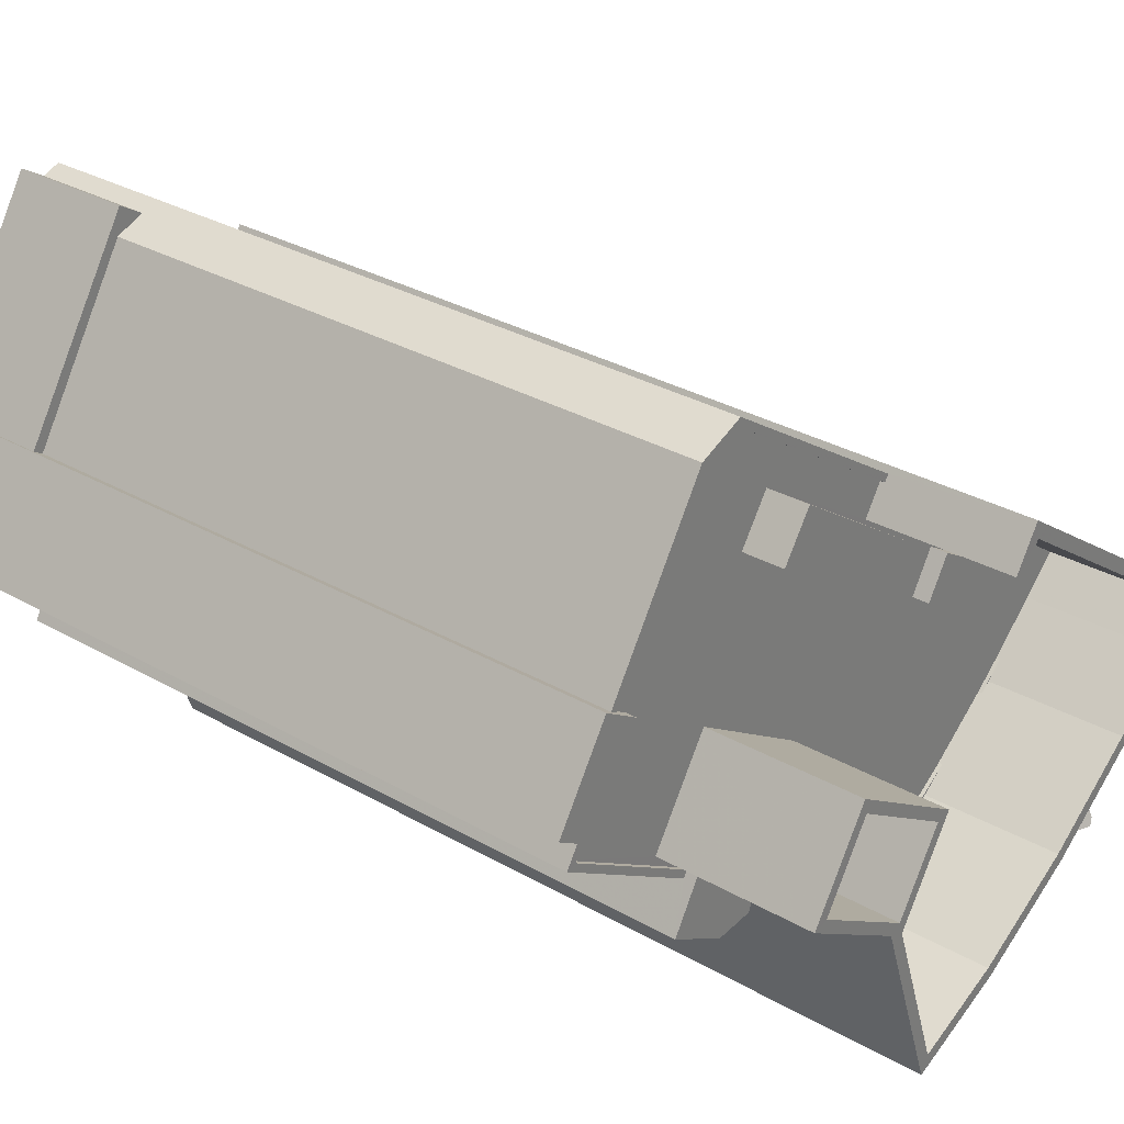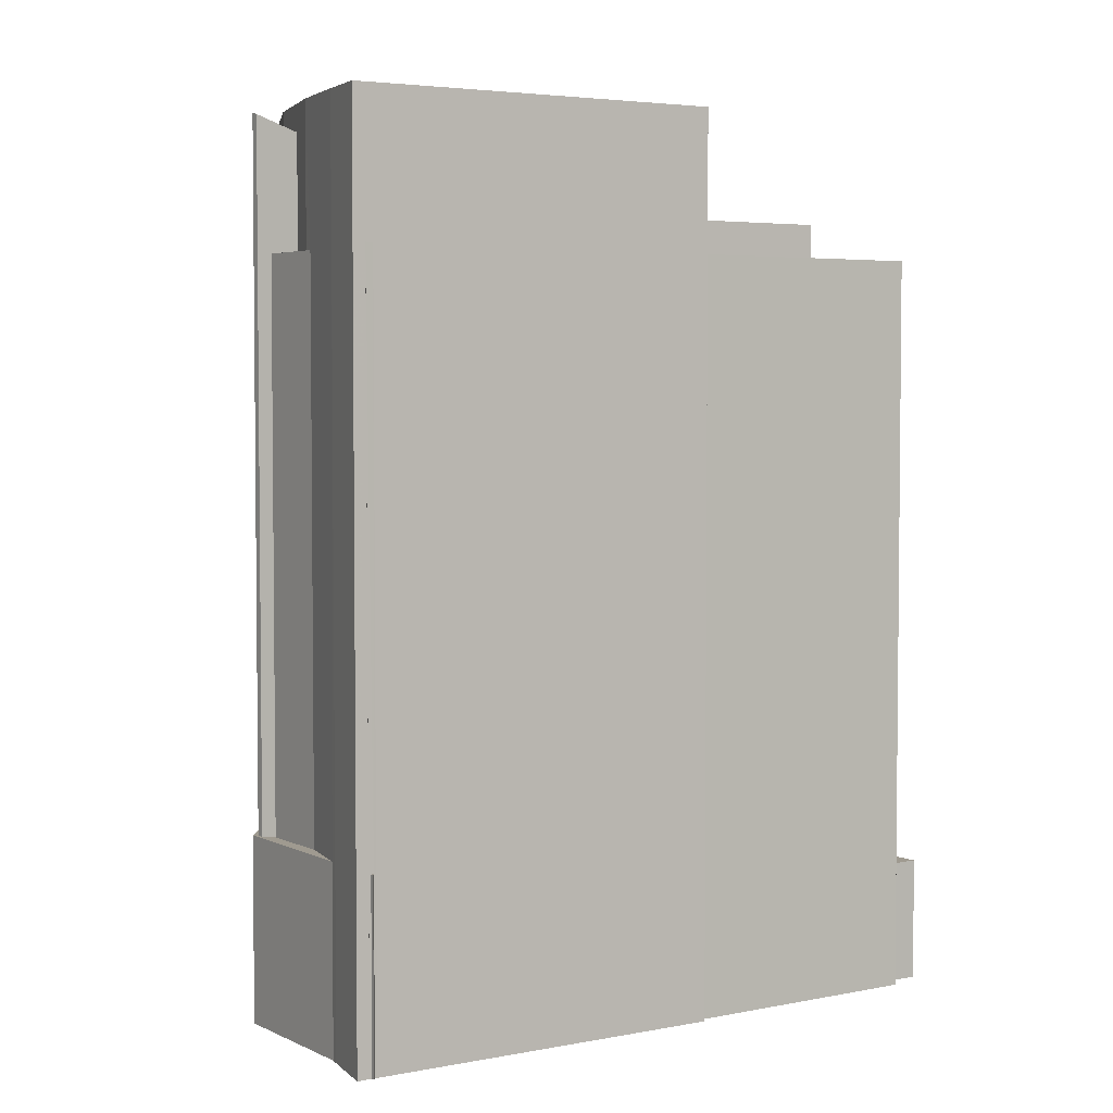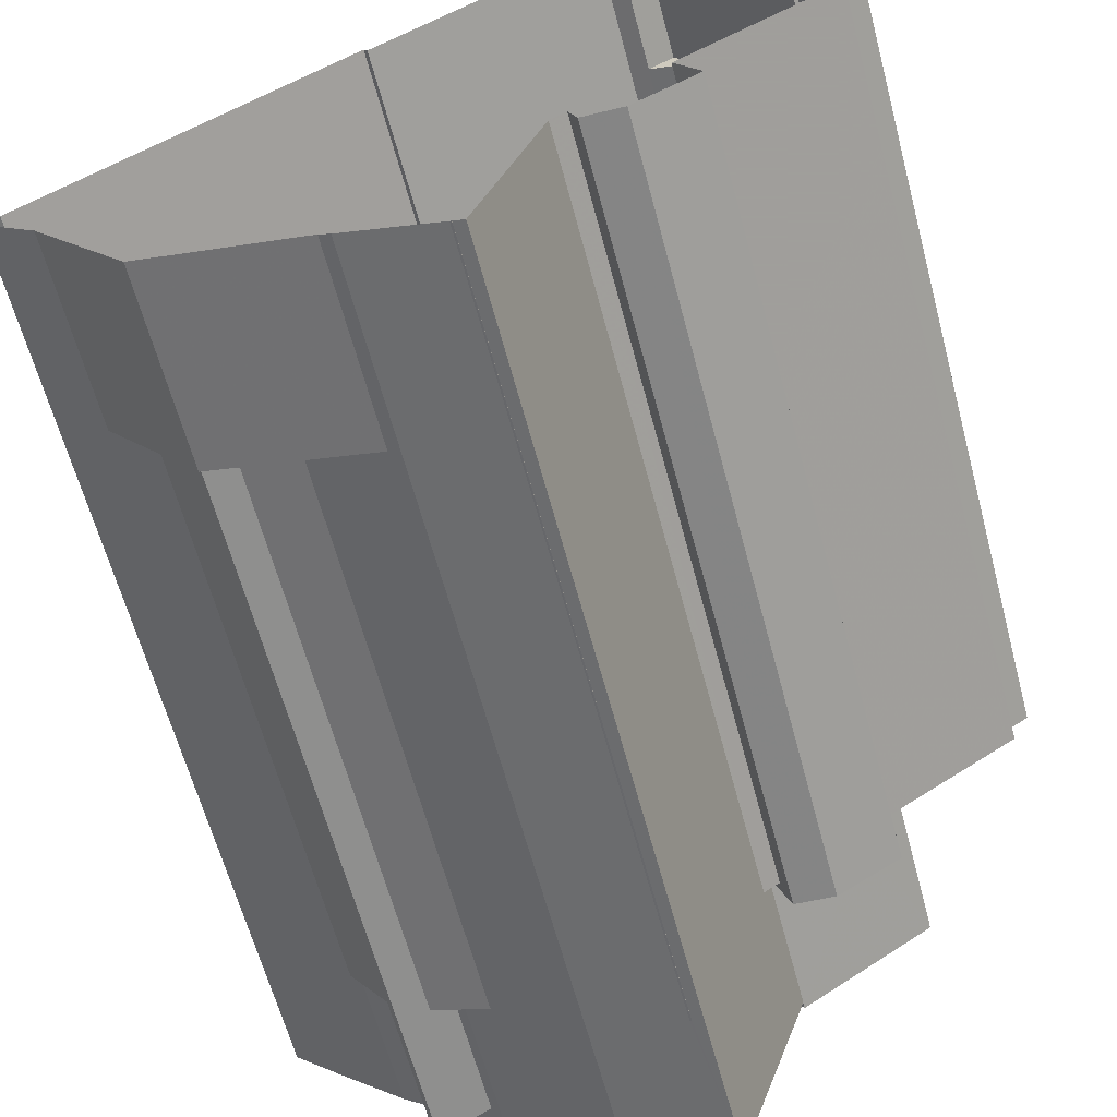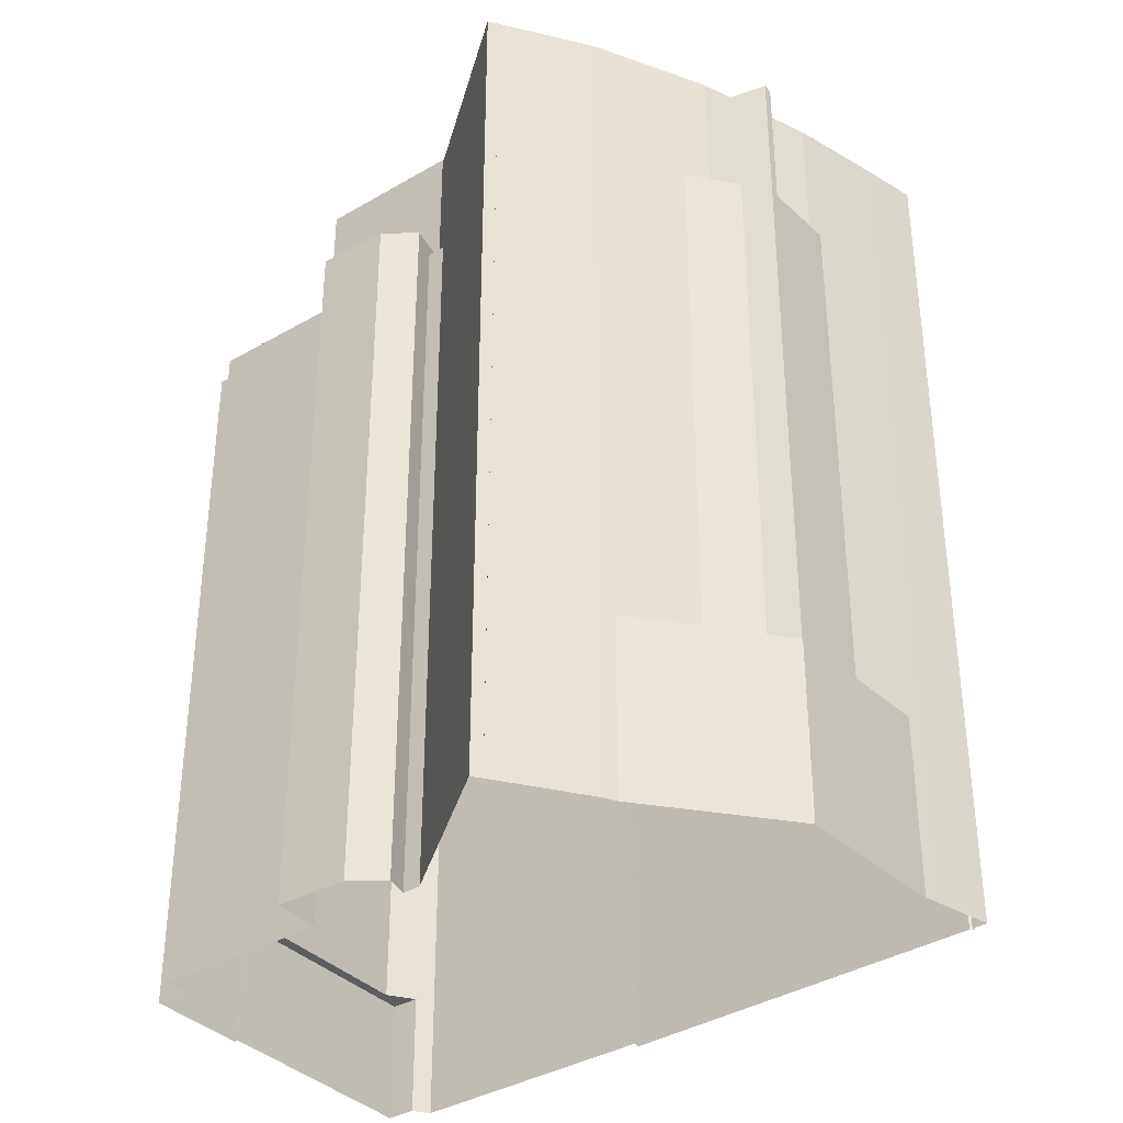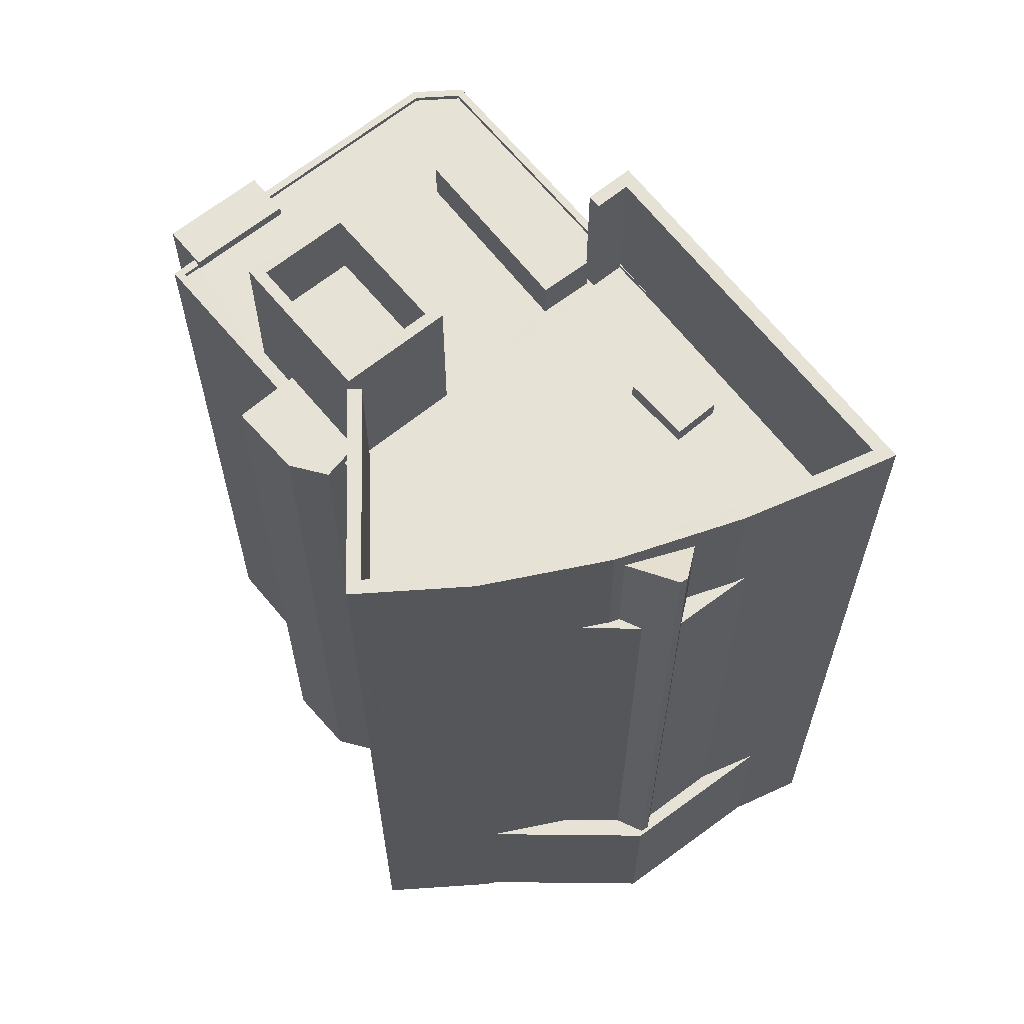
<metadata>
{"format":"obj","ext":"obj","renderer":"f3d","projection":"perspective","resolution":1024,"background":"white","views":[{"elev":31.4,"azim":-50.9,"up":"+Y"},{"elev":3.9,"azim":111.3,"up":"+Z"},{"elev":-62.8,"azim":-165.1,"up":"+Y"},{"elev":-36.2,"azim":4.4,"up":"+Z"},{"elev":64.0,"azim":17.7,"up":"+Z"}]}
</metadata>
<code>
v -1.232e+04 -3.397e+04 35.09
v -1.233e+04 -3.396e+04 35.09
v -1.233e+04 -3.396e+04 35.09
v -1.232e+04 -3.397e+04 35.09
v -1.232e+04 -3.397e+04 35.09
v -1.233e+04 -3.396e+04 35.09
v -1.232e+04 -3.396e+04 35.09
v -1.232e+04 -3.396e+04 35.09
v -1.231e+04 -3.397e+04 35.09
v -1.231e+04 -3.397e+04 35.09
v -1.232e+04 -3.395e+04 35.09
v -1.232e+04 -3.395e+04 35.09
v -1.231e+04 -3.398e+04 35.09
v -1.231e+04 -3.397e+04 35.09
v -1.231e+04 -3.398e+04 35.09
v -1.231e+04 -3.398e+04 35.09
v -1.231e+04 -3.398e+04 35.09
v -1.229e+04 -3.397e+04 35.09
v -1.229e+04 -3.397e+04 35.09
v -1.229e+04 -3.397e+04 35.09
v -1.232e+04 -3.395e+04 35.09
v -1.23e+04 -3.396e+04 35.09
v -1.23e+04 -3.398e+04 35.09
v -1.23e+04 -3.398e+04 35.09
v -1.229e+04 -3.398e+04 35.09
v -1.229e+04 -3.397e+04 35.09
v -1.229e+04 -3.397e+04 35.09
v -1.23e+04 -3.395e+04 35.09
v -1.229e+04 -3.397e+04 35.09
v -1.229e+04 -3.397e+04 35.09
v -1.229e+04 -3.397e+04 35.09
v -1.229e+04 -3.397e+04 35.09
v -1.233e+04 -3.396e+04 74.78
v -1.232e+04 -3.396e+04 74.78
v -1.232e+04 -3.396e+04 74.78
v -1.232e+04 -3.396e+04 74.78
v -1.232e+04 -3.396e+04 74.23
v -1.232e+04 -3.395e+04 74.23
v -1.232e+04 -3.396e+04 74.23
v -1.232e+04 -3.395e+04 74.23
v -1.231e+04 -3.395e+04 74.23
v -1.233e+04 -3.396e+04 74.22
v -1.232e+04 -3.396e+04 74.22
v -1.232e+04 -3.396e+04 74.22
v -1.232e+04 -3.397e+04 74.22
v -1.232e+04 -3.397e+04 74.22
v -1.231e+04 -3.395e+04 74.23
v -1.23e+04 -3.396e+04 74.23
v -1.23e+04 -3.396e+04 74.23
v -1.23e+04 -3.396e+04 74.23
v -1.231e+04 -3.397e+04 74.22
v -1.231e+04 -3.396e+04 74.23
v -1.232e+04 -3.396e+04 74.23
v -1.232e+04 -3.397e+04 74.22
v -1.23e+04 -3.396e+04 74.23
v -1.23e+04 -3.396e+04 74.23
v -1.229e+04 -3.397e+04 74.23
v -1.23e+04 -3.396e+04 74.23
v -1.229e+04 -3.397e+04 74.22
v -1.231e+04 -3.397e+04 74.22
v -1.231e+04 -3.397e+04 74.22
v -1.231e+04 -3.397e+04 74.22
v -1.23e+04 -3.396e+04 74.23
v -1.23e+04 -3.398e+04 74.22
v -1.229e+04 -3.397e+04 74.22
v -1.231e+04 -3.397e+04 74.22
v -1.231e+04 -3.397e+04 74.22
v -1.229e+04 -3.397e+04 74.22
v -1.231e+04 -3.397e+04 74.22
v -1.231e+04 -3.398e+04 74.22
v -1.23e+04 -3.398e+04 74.22
v -1.23e+04 -3.397e+04 74.22
v -1.23e+04 -3.396e+04 74.23
v -1.23e+04 -3.396e+04 74.23
v -1.231e+04 -3.396e+04 74.23
v -1.232e+04 -3.395e+04 74.23
v -1.23e+04 -3.396e+04 74.23
v -1.23e+04 -3.396e+04 74.23
v -1.229e+04 -3.397e+04 74.23
v -1.23e+04 -3.396e+04 74.23
v -1.232e+04 -3.395e+04 74.48
v -1.232e+04 -3.396e+04 74.48
v -1.232e+04 -3.396e+04 74.48
v -1.232e+04 -3.395e+04 74.48
v -1.23e+04 -3.396e+04 74.48
v -1.23e+04 -3.396e+04 74.48
v -1.232e+04 -3.395e+04 74.48
v -1.232e+04 -3.395e+04 74.48
v -1.23e+04 -3.396e+04 74.48
v -1.23e+04 -3.396e+04 74.48
v -1.23e+04 -3.396e+04 74.48
v -1.231e+04 -3.397e+04 74.47
v -1.231e+04 -3.397e+04 74.47
v -1.231e+04 -3.397e+04 74.47
v -1.231e+04 -3.397e+04 74.47
v -1.232e+04 -3.397e+04 74.47
v -1.232e+04 -3.397e+04 74.47
v -1.233e+04 -3.396e+04 74.47
v -1.233e+04 -3.396e+04 74.47
v -1.233e+04 -3.396e+04 74.47
v -1.232e+04 -3.396e+04 74.47
v -1.231e+04 -3.398e+04 74.22
v -1.231e+04 -3.398e+04 74.22
v -1.231e+04 -3.398e+04 74.22
v -1.229e+04 -3.397e+04 74.48
v -1.229e+04 -3.397e+04 74.48
v -1.229e+04 -3.397e+04 74.48
v -1.23e+04 -3.397e+04 74.42
v -1.23e+04 -3.398e+04 74.42
v -1.23e+04 -3.398e+04 74.42
v -1.229e+04 -3.397e+04 74.42
v -1.229e+04 -3.397e+04 74.42
v -1.229e+04 -3.397e+04 74.42
v -1.23e+04 -3.398e+04 74.42
v -1.23e+04 -3.398e+04 74.42
v -1.23e+04 -3.398e+04 74.42
v -1.23e+04 -3.398e+04 74.42
v -1.229e+04 -3.397e+04 74.42
v -1.229e+04 -3.397e+04 74.42
v -1.229e+04 -3.397e+04 74.42
v -1.229e+04 -3.397e+04 74.42
v -1.232e+04 -3.396e+04 41.61
v -1.232e+04 -3.395e+04 41.61
v -1.232e+04 -3.396e+04 41.61
v -1.232e+04 -3.395e+04 41.61
v -1.232e+04 -3.395e+04 41.61
v -1.231e+04 -3.397e+04 75.06
v -1.231e+04 -3.397e+04 75.06
v -1.232e+04 -3.397e+04 75.06
v -1.232e+04 -3.397e+04 75.06
v -1.232e+04 -3.397e+04 75.06
v -1.23e+04 -3.396e+04 75.12
v -1.23e+04 -3.396e+04 75.12
v -1.23e+04 -3.396e+04 75.12
v -1.23e+04 -3.396e+04 75.12
v -1.23e+04 -3.398e+04 81.83
v -1.23e+04 -3.398e+04 81.83
v -1.229e+04 -3.397e+04 81.83
v -1.23e+04 -3.398e+04 81.83
v -1.23e+04 -3.398e+04 81.83
v -1.229e+04 -3.397e+04 81.83
v -1.229e+04 -3.397e+04 81.83
v -1.231e+04 -3.398e+04 81.83
v -1.231e+04 -3.398e+04 81.83
v -1.229e+04 -3.397e+04 81.83
v -1.229e+04 -3.397e+04 81.83
v -1.231e+04 -3.397e+04 81.83
v -1.23e+04 -3.395e+04 81.83
v -1.231e+04 -3.396e+04 81.83
v -1.23e+04 -3.396e+04 81.83
v -1.231e+04 -3.397e+04 81.83
v -1.23e+04 -3.396e+04 81.83
v -1.229e+04 -3.397e+04 81.83
v -1.229e+04 -3.397e+04 44.87
v -1.229e+04 -3.397e+04 44.87
v -1.229e+04 -3.397e+04 44.87
v -1.23e+04 -3.398e+04 44.87
v -1.229e+04 -3.398e+04 44.87
v -1.23e+04 -3.398e+04 44.87
v -1.229e+04 -3.398e+04 44.87
v -1.229e+04 -3.397e+04 44.87
v -1.229e+04 -3.397e+04 44.87
v -1.23e+04 -3.398e+04 44.87
v -1.229e+04 -3.397e+04 44.87
v -1.229e+04 -3.398e+04 44.87
v -1.23e+04 -3.398e+04 80.8
v -1.229e+04 -3.398e+04 81.39
v -1.229e+04 -3.397e+04 80.42
v -1.229e+04 -3.398e+04 81.49
v -1.231e+04 -3.395e+04 76.37
v -1.231e+04 -3.395e+04 76.37
v -1.231e+04 -3.396e+04 76.37
v -1.23e+04 -3.396e+04 76.37
v -1.232e+04 -3.397e+04 78.3
v -1.231e+04 -3.397e+04 78.3
v -1.231e+04 -3.397e+04 78.3
v -1.232e+04 -3.396e+04 78.31
v -1.232e+04 -3.396e+04 82.31
v -1.231e+04 -3.397e+04 82.3
v -1.232e+04 -3.396e+04 82.31
v -1.231e+04 -3.397e+04 82.3
v -1.232e+04 -3.397e+04 82.3
v -1.231e+04 -3.397e+04 82.3
v -1.231e+04 -3.397e+04 82.3
v -1.232e+04 -3.397e+04 82.3
f 1 2 3
f 1 4 5
f 6 7 8
f 6 8 3
f 4 9 10
f 8 11 12
f 13 14 15
f 15 16 17
f 18 19 20
f 12 21 22
f 22 14 9
f 23 16 14
f 14 24 23
f 14 25 24
f 22 26 25
f 26 27 20
f 28 27 22
f 29 30 18
f 31 29 32
f 27 32 20
f 3 8 1
f 1 9 4
f 8 12 22
f 15 14 16
f 20 29 18
f 1 22 9
f 22 25 14
f 22 27 26
f 20 32 29
f 8 22 1
f 33 34 35
f 36 33 35
f 37 38 39
f 40 38 41
f 42 43 44
f 45 46 42
f 47 40 41
f 48 49 50
f 51 48 52
f 53 37 43
f 45 54 46
f 52 48 50
f 51 52 53
f 52 41 53
f 46 53 43
f 37 41 38
f 46 43 42
f 41 37 53
f 55 48 56
f 57 58 59
f 48 51 56
f 60 61 62
f 63 56 64
f 59 58 63
f 65 59 63
f 61 66 62
f 67 51 66
f 68 65 63
f 69 61 60
f 70 71 67
f 68 63 72
f 71 64 67
f 72 63 64
f 67 66 61
f 56 51 64
f 64 51 67
f 73 49 74
f 73 50 49
f 50 75 47
f 40 47 76
f 76 47 77
f 78 73 74
f 47 75 77
f 73 75 50
f 57 79 58
f 79 80 58
f 58 80 55
f 55 80 48
f 80 74 49
f 48 80 49
f 81 82 83
f 82 81 84
f 85 86 87
f 88 84 87
f 86 88 87
f 87 84 81
f 89 90 91
f 92 93 94
f 95 92 94
f 96 97 98
f 96 98 99
f 98 100 99
f 98 101 100
f 102 103 104
f 105 106 107
f 108 109 110
f 111 112 113
f 114 115 116
f 117 114 116
f 118 119 120
f 121 118 120
f 122 123 124
f 124 123 125
f 123 126 125
f 127 128 129
f 128 130 129
f 130 131 129
f 132 133 134
f 135 132 134
f 136 137 138
f 139 137 140
f 138 141 142
f 143 139 144
f 145 141 146
f 143 144 147
f 148 145 146
f 149 150 148
f 147 144 151
f 149 152 150
f 136 138 142
f 140 137 136
f 142 141 153
f 139 140 144
f 153 141 145
f 150 145 148
f 154 155 156
f 157 158 159
f 160 158 161
f 160 161 162
f 159 158 163
f 164 160 162
f 163 158 165
f 165 158 160
f 166 167 168
f 166 169 167
f 170 171 172
f 173 170 172
f 174 175 176
f 177 174 176
f 178 179 180
f 178 181 179
f 180 182 178
f 183 179 184
f 183 185 182
f 184 179 181
f 178 182 185
f 185 183 184
f 35 37 83
f 35 83 36
f 36 124 7
f 83 37 39
f 7 124 8
f 82 122 124
f 83 82 36
f 82 124 36
f 44 43 101
f 3 100 6
f 43 34 101
f 6 100 33
f 100 34 33
f 101 34 100
f 33 7 6
f 33 36 7
f 37 34 43
f 37 35 34
f 99 100 3
f 2 99 3
f 96 99 2
f 1 96 2
f 82 84 123
f 122 82 123
f 21 12 126
f 21 126 88
f 126 84 88
f 126 123 84
f 86 21 88
f 86 22 21
f 97 42 98
f 97 45 42
f 60 94 69
f 60 95 94
f 44 98 42
f 44 101 98
f 83 38 81
f 83 39 38
f 76 87 40
f 40 81 38
f 40 87 81
f 77 87 76
f 77 85 87
f 78 74 91
f 74 80 89
f 91 74 89
f 93 92 9
f 14 93 9
f 102 104 17
f 16 102 17
f 15 17 104
f 103 15 104
f 27 106 154
f 27 154 32
f 106 105 154
f 155 105 30
f 155 30 29
f 154 105 155
f 105 107 18
f 30 105 18
f 108 64 109
f 108 72 64
f 111 113 65
f 68 111 65
f 115 163 116
f 115 159 163
f 118 164 162
f 119 118 162
f 124 125 11
f 8 124 11
f 11 125 126
f 12 11 126
f 60 62 95
f 9 92 10
f 62 128 95
f 10 92 127
f 92 128 127
f 95 128 92
f 127 4 10
f 127 129 4
f 129 5 4
f 129 131 5
f 97 130 54
f 130 96 131
f 131 96 5
f 45 97 54
f 5 96 1
f 130 97 96
f 58 134 133
f 63 58 133
f 56 63 133
f 132 56 133
f 55 56 132
f 135 55 132
f 134 55 135
f 134 58 55
f 147 61 94
f 147 93 143
f 93 13 143
f 94 61 69
f 93 14 13
f 147 94 93
f 16 23 102
f 103 13 15
f 13 103 143
f 23 139 102
f 139 143 102
f 102 143 103
f 19 18 107
f 27 28 106
f 107 106 146
f 19 107 146
f 106 28 148
f 146 106 148
f 141 20 19
f 146 141 19
f 138 120 119
f 138 119 141
f 141 161 20
f 119 162 161
f 20 161 26
f 119 161 141
f 114 137 115
f 157 159 115
f 24 157 23
f 115 137 139
f 23 157 139
f 157 115 139
f 86 28 22
f 28 86 148
f 75 149 85
f 77 75 85
f 149 148 85
f 85 148 86
f 121 120 168
f 120 138 168
f 117 166 114
f 168 138 137
f 166 168 137
f 114 166 137
f 67 61 147
f 151 67 147
f 144 67 151
f 144 70 67
f 71 70 144
f 140 71 144
f 136 109 140
f 140 109 71
f 136 110 109
f 71 109 64
f 111 68 108
f 112 111 142
f 68 72 108
f 142 108 136
f 136 108 110
f 142 111 108
f 59 113 153
f 153 113 142
f 59 65 113
f 142 113 112
f 59 153 57
f 153 145 57
f 145 79 57
f 89 145 150
f 150 90 89
f 79 145 89
f 80 79 89
f 90 150 91
f 150 152 91
f 91 73 78
f 91 152 73
f 75 73 152
f 149 75 152
f 154 156 31
f 32 154 31
f 29 31 156
f 155 29 156
f 26 158 25
f 26 161 158
f 157 25 158
f 157 24 25
f 166 116 169
f 169 116 165
f 166 117 116
f 165 116 163
f 165 167 169
f 165 160 167
f 121 168 118
f 164 118 160
f 118 167 160
f 168 167 118
f 50 172 52
f 50 173 172
f 41 172 171
f 41 52 172
f 171 170 47
f 41 171 47
f 47 170 173
f 50 47 173
f 179 53 180
f 179 51 53
f 185 174 177
f 178 185 177
f 181 178 177
f 176 181 177
f 184 181 176
f 175 184 176
f 184 175 174
f 185 184 174
f 51 179 183
f 66 51 183
f 62 66 128
f 66 183 128
f 54 130 46
f 130 183 182
f 128 183 130
f 46 130 182
f 53 46 182
f 180 53 182

</code>
